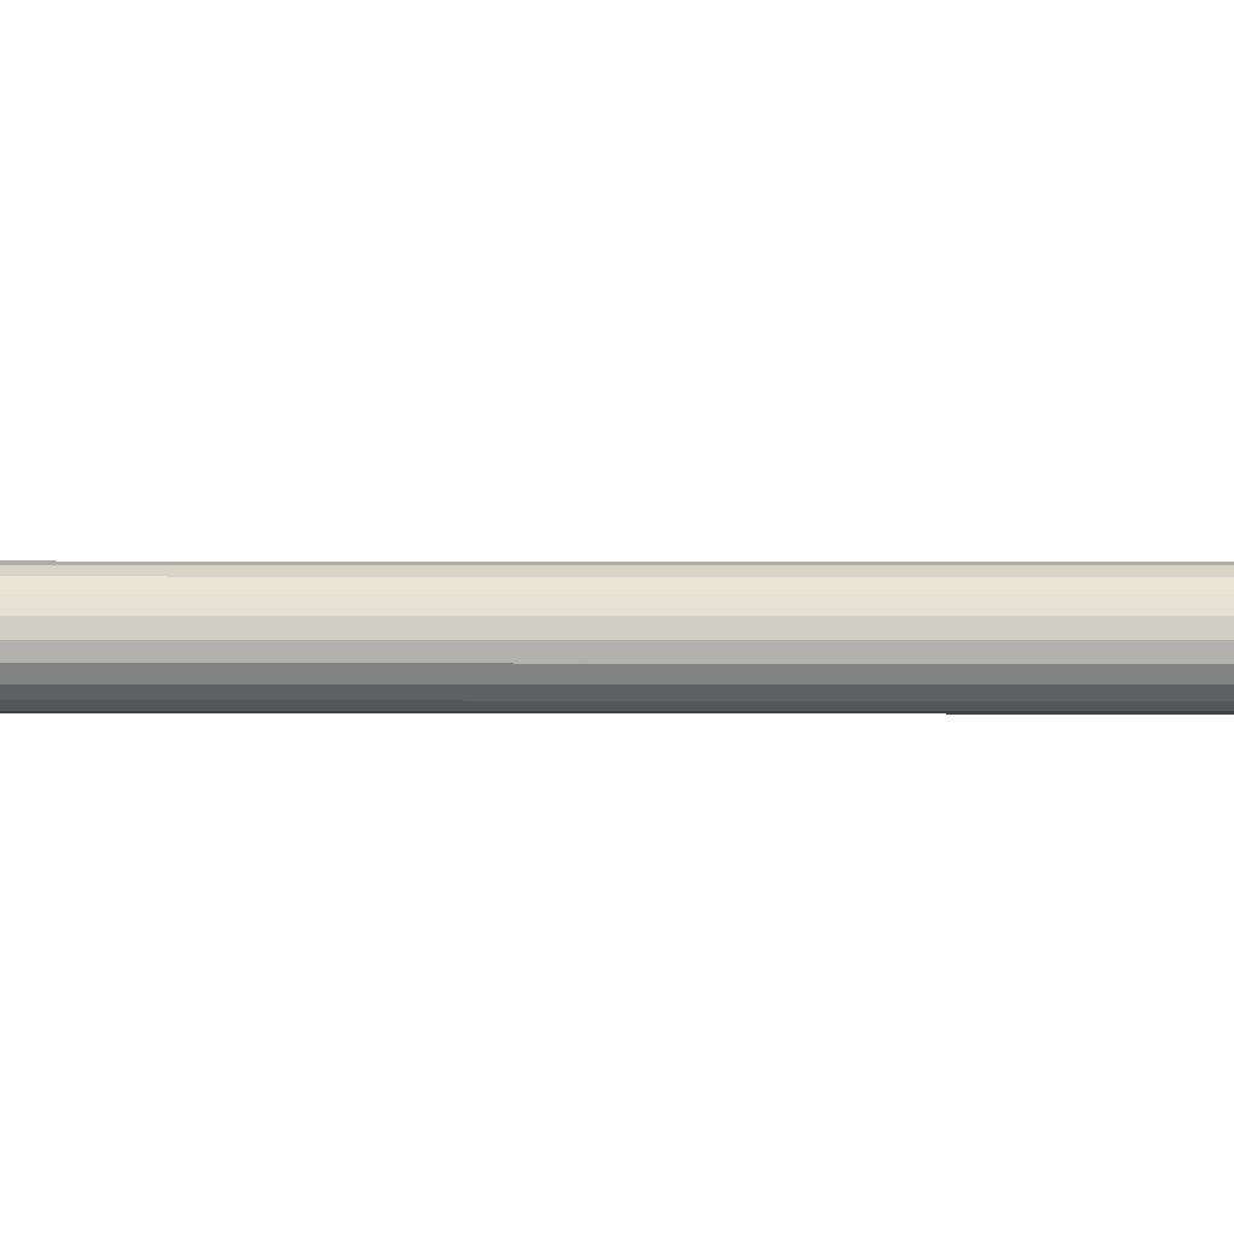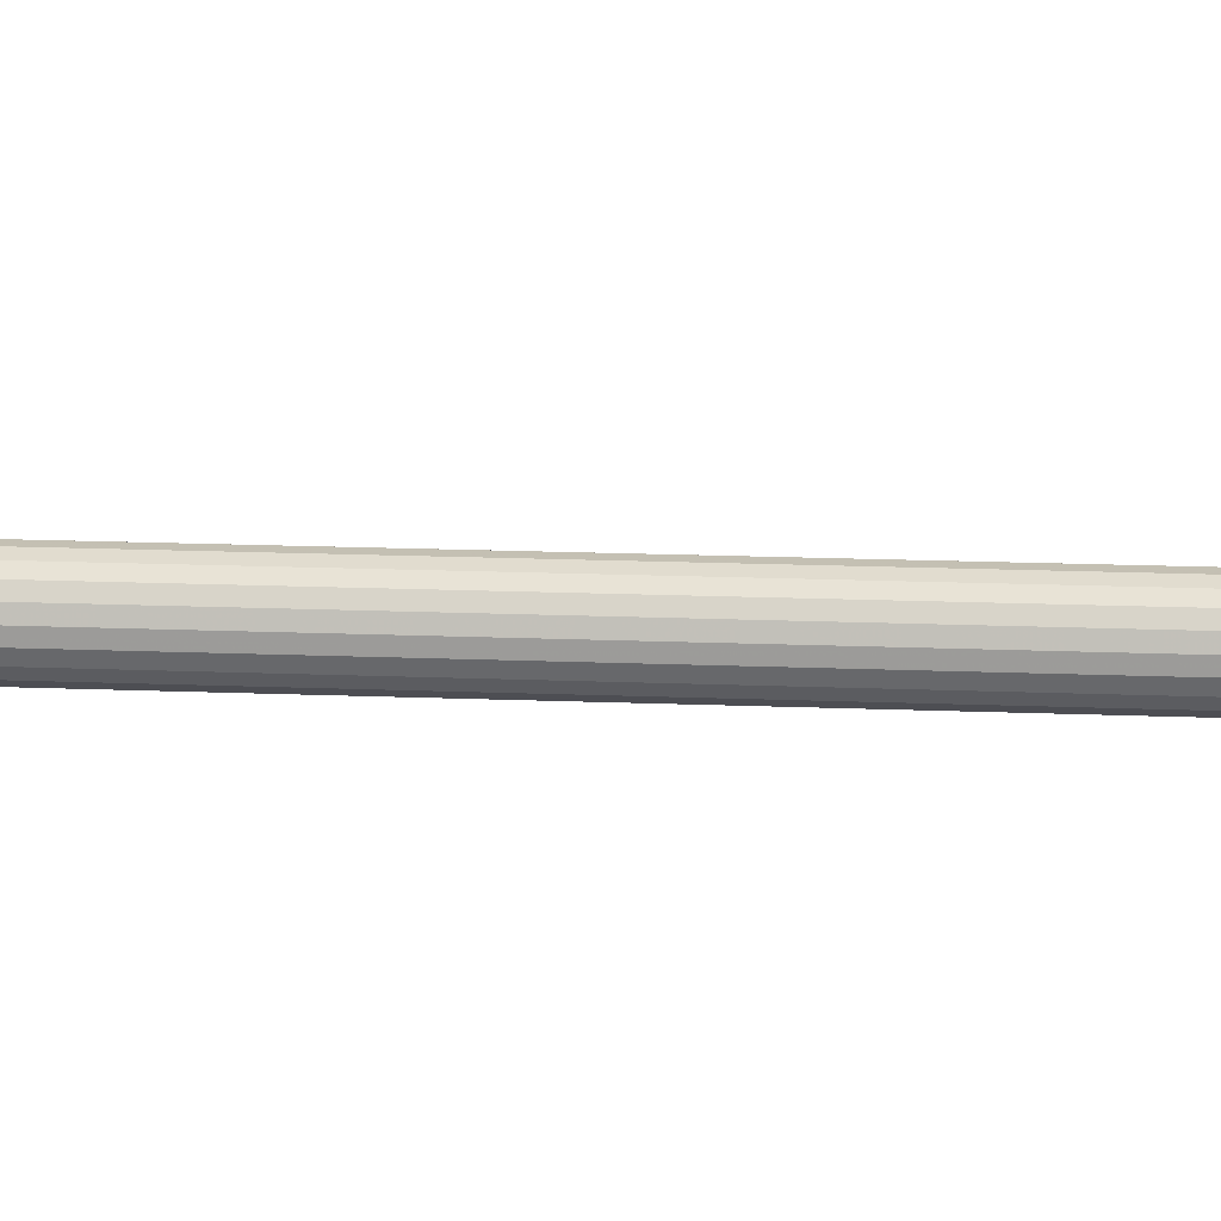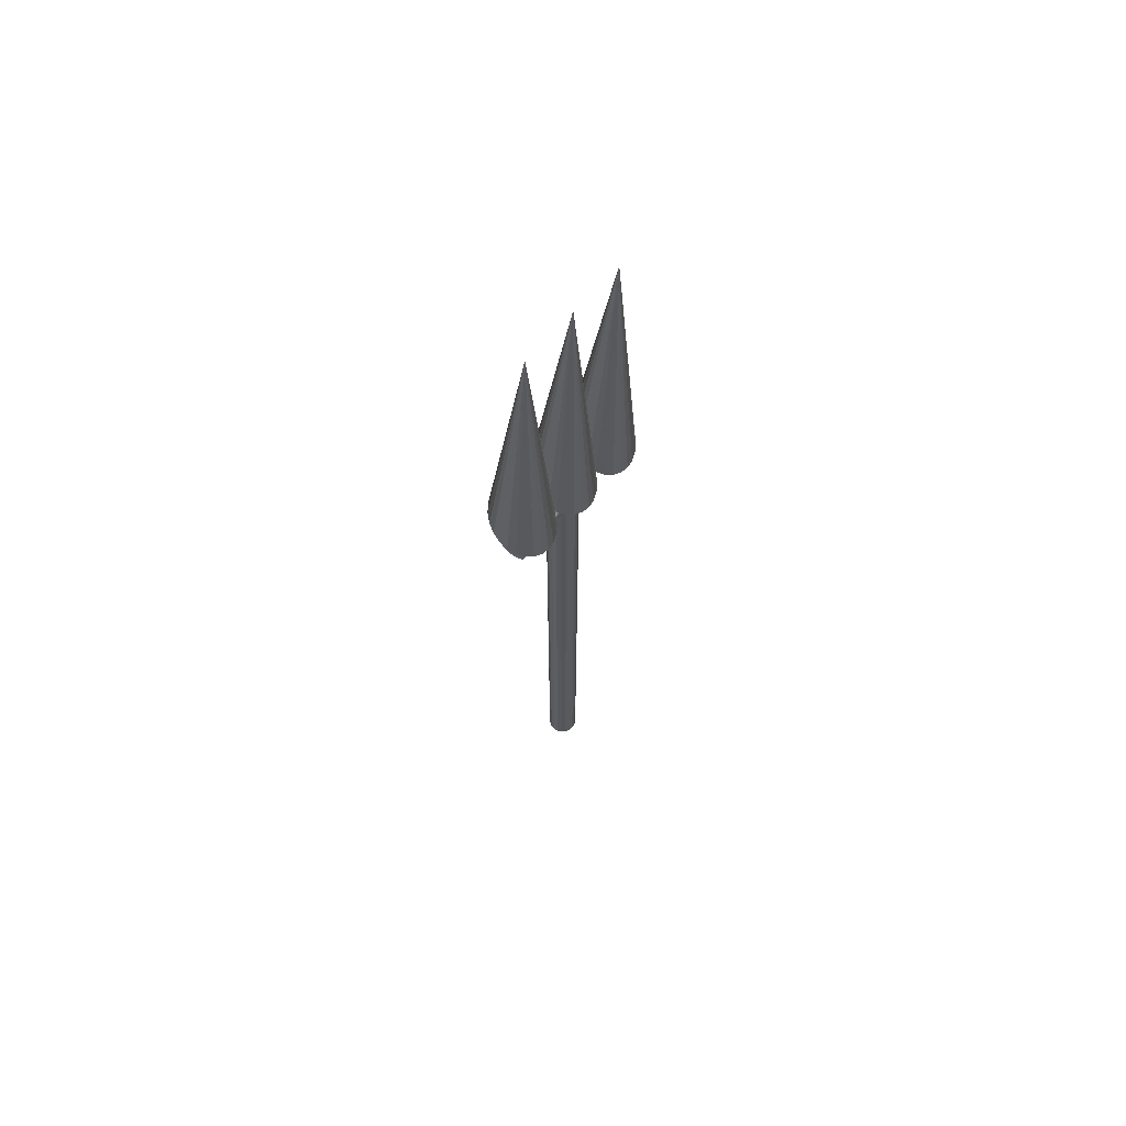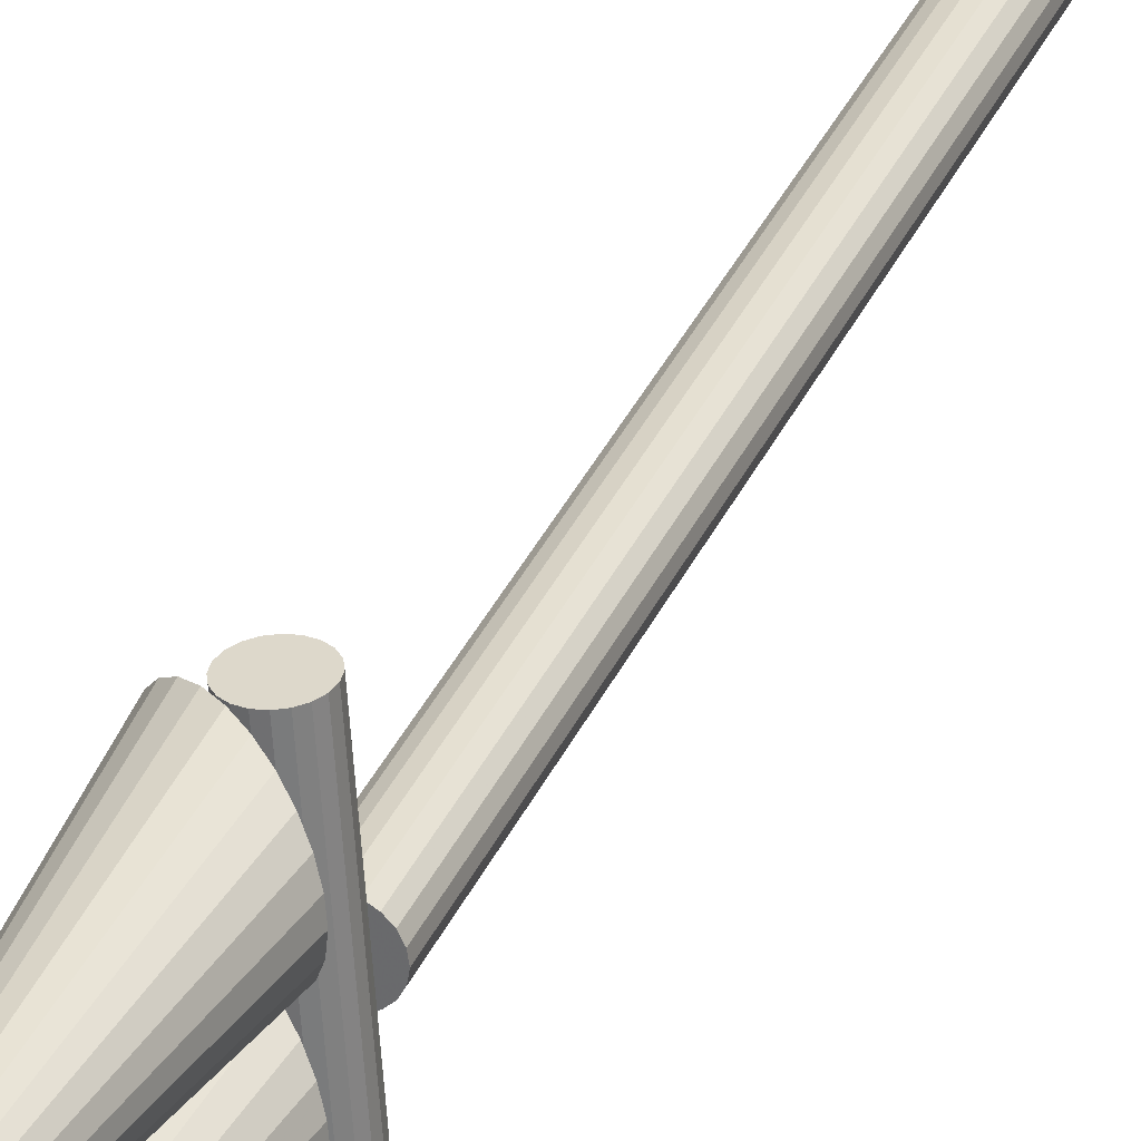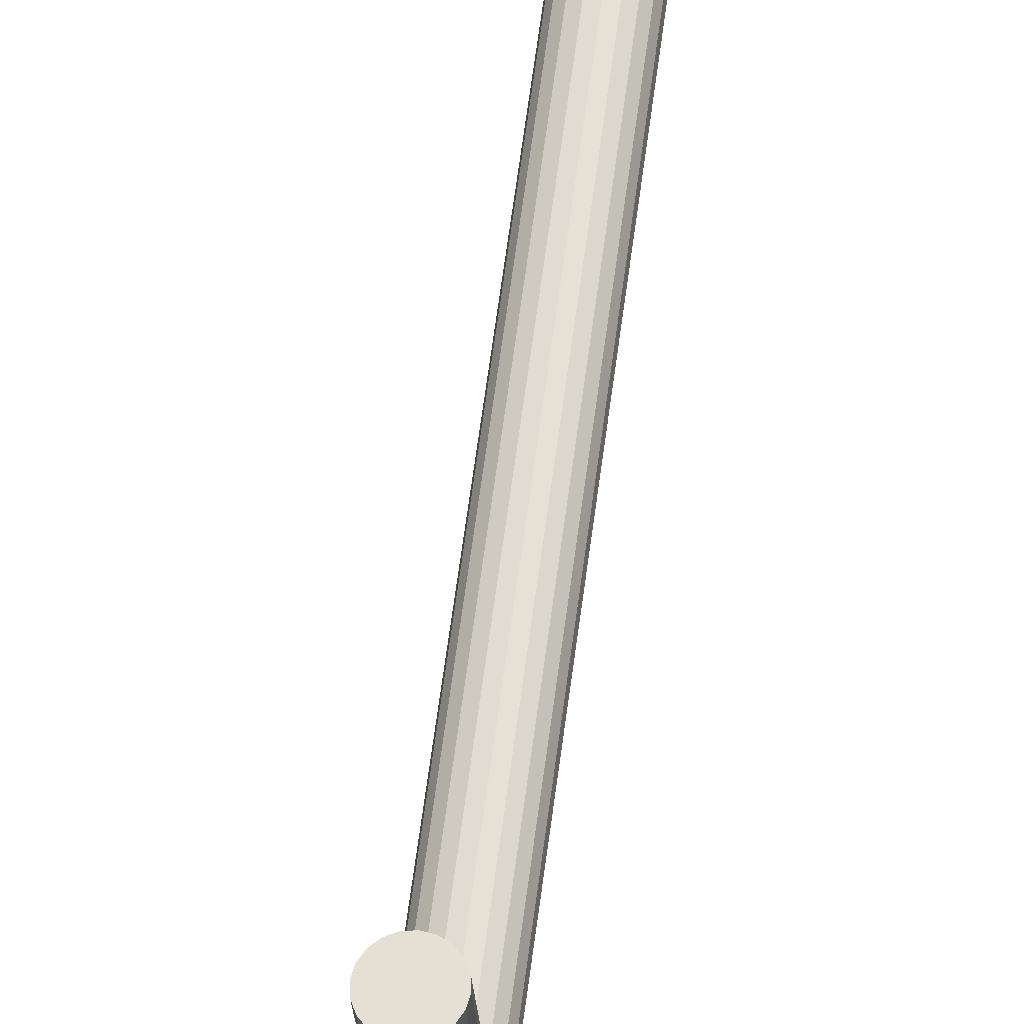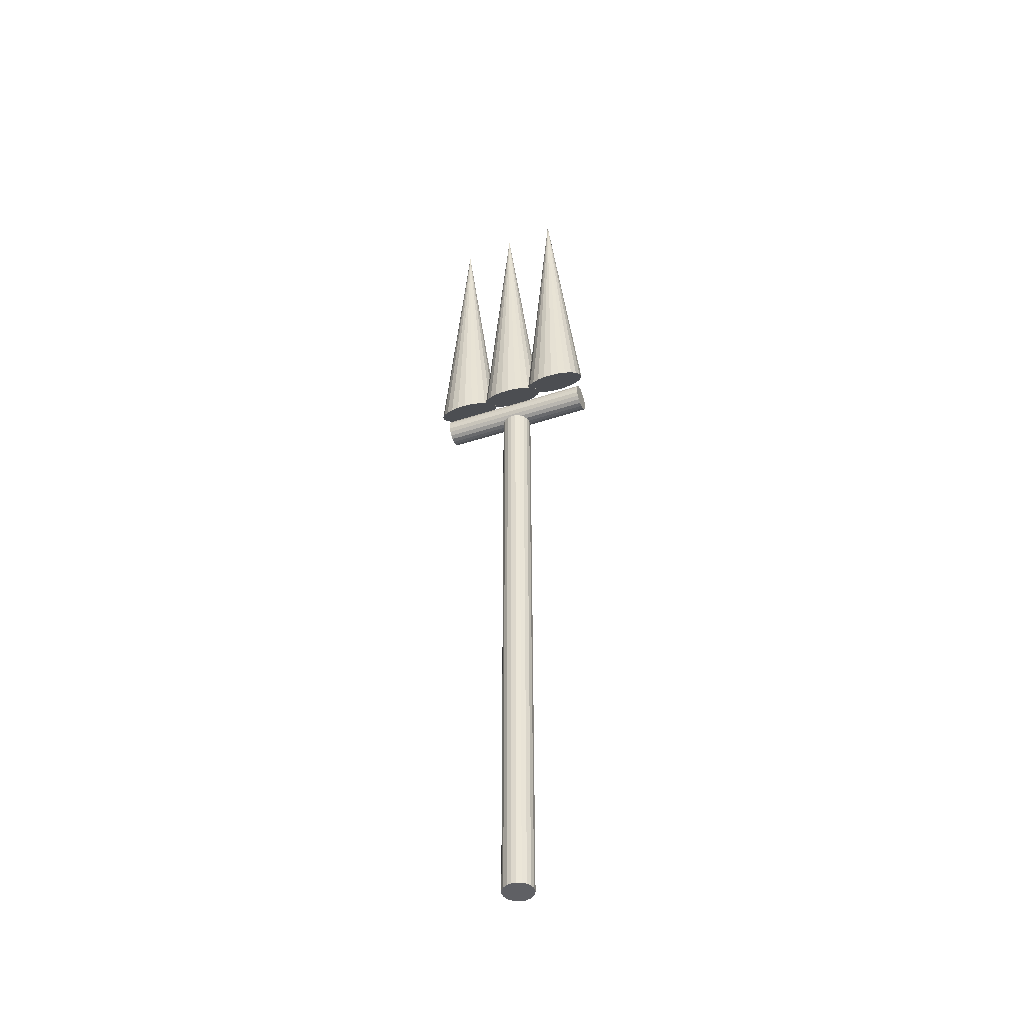
<metadata>
{"format":"obj","ext":"obj","renderer":"f3d","projection":"perspective","resolution":1024,"background":"white","views":[{"elev":1.6,"azim":-88.9,"up":"+Y"},{"elev":9.3,"azim":-81.6,"up":"+Y"},{"elev":65.6,"azim":-139.1,"up":"+Z"},{"elev":33.9,"azim":21.2,"up":"+Y"},{"elev":64.2,"azim":7.5,"up":"+Y"},{"elev":-44.7,"azim":-65.0,"up":"+Z"}]}
</metadata>
<code>
o obj_0
v -14.37 		-30.29 		207.3
v -14.24 		-12.88 		207.3
v -6.925 		-22.53 		212.8
v -6.925 		-22.53 		212.8
v -9.307 		-21.54 		211
v -3.857 		-9.136 		200
v -3.351 		-16.38 		200
v -7.464 		5.055 		307
v -3.17 		-18.97 		200
v -9.428 		-38.95 		211
v -7.497 		-12.88 		308
v -14.03 		-32.88 		207.5
v -13.04 		-35.29 		208.3
v -11.47 		-37.36 		209.4
v -11.47 		-23.22 		209.4
v -13.04 		-25.29 		208.3
v -14.03 		-27.7 		207.5
v 2.616 		-5.804 		219.9
v -13.91 		-15.46 		207.6
v -4.368 		-12.88 		214.7
v -12.92 		-17.88 		208.3
v -6.892 		-4.596 		212.8
v -9.274 		-3.605 		211
v -6.892 		-4.604 		212.7
v -0.992 		11.24 		205.9
v -3.874 		11.04 		208.8
v -2.623 		11.12 		208.1
v -1.63 		11.19 		207.1
v -11.35 		-19.95 		209.5
v -5.261 		10.94 		209
v -6.649 		10.84 		208.8
v -11.35 		-5.804 		209.5
v -12.92 		-7.875 		208.3
v -7.9 		10.75 		208.1
v -13.91 		-10.29 		207.6
v -0.772 		11.25 		204.5
v -0.992 		11.24 		203.1
v -2.623 		11.12 		200.9
v -1.63 		11.19 		201.9
v -3.874 		11.04 		200.2
v -5.261 		10.94 		204.5
v -5.261 		10.94 		200
v -7.9 		10.75 		200.9
v -6.649 		10.84 		200.2
v -8.893 		10.69 		201.9
v -9.531 		10.64 		203.1
v -9.75 		10.62 		204.5
v -9.531 		10.64 		205.9
v -8.893 		10.69 		207.1
v -4.336 		5.055 		214.6
v -6.934 		-3.9 		219.6
v -6.965 		-3.896 		219.5
v -4.662 		-3.902 		224.3
v -4.688 		-3.898 		224.2
v -6.547 		-4.642 		213.1
v -4.368 		-4.931 		214.7
v -4.339 		-4.935 		214.7
v -4.336 		-4.945 		214.6
v -2.19 		-3.905 		223.1
v -2.216 		-3.902 		223.1
v -2.191 		-4.647 		216.3
v -1.786 		-4.593 		216.6
v -1.779 		-4.604 		216.5
v 0.57 		-4.214 		218.4
v -0.1584 		-3.909 		217.8
v 0.603 		-3.605 		218.3
v 2.649 		-2.016 		219.8
v -9.307 		-4.214 		211
v -8.557 		-3.9 		211.6
v -6.982 		-21.57 		222.3
v -7.1 		-21.55 		221.9
v -4.771 		-21.59 		226.7
v -4.89 		-21.57 		226.6
v -6.529 		-22.58 		213.1
v -4.37 		-22.87 		214.8
v -4.368 		-22.88 		214.7
v -2.36 		-21.6 		225.4
v -2.496 		-21.59 		225.6
v -2.458 		-22.61 		216.2
v -1.816 		-22.53 		216.7
v -1.812 		-22.53 		216.6
v 0.449 		-21.63 		218.4
v 0.3876 		-21.6 		218.3
v 0.57 		-21.54 		218.4
v 2.616 		-19.95 		219.9
v -9.428 		-21.63 		211
v -9.248 		-21.55 		211.1
v -14.21 		5.055 		207.3
v -13.88 		2.467 		207.6
v -12.89 		0.055 		208.3
v -11.32 		-2.016 		209.4
v -11.32 		12.13 		209.4
v -12.89 		10.05 		208.3
v -13.88 		7.644 		207.6
v 5.172 		-15.46 		221.8
v 5.509 		-12.88 		222.1
v 5.172 		-10.29 		221.8
v 4.185 		-7.875 		221.1
v 1.893 		-39.19 		207.1
v 0.9 		-39.25 		208.1
v 2.75 		-39.12 		204.5
v 2.531 		-39.14 		205.9
v 1.893 		-39.19 		201.9
v 2.531 		-39.14 		203.1
v 0.9 		-39.25 		200.9
v 4.185 		-17.88 		221.1
v 4.218 		0.055 		221
v 5.205 		2.467 		221.7
v -6.008 		-39.74 		205.9
v -4.377 		-39.62 		208.1
v -5.37 		-39.69 		207.1
v 5.541 		5.055 		221.9
v 5.205 		7.644 		221.7
v -0.351 		-39.34 		208.8
v -1.739 		-39.44 		209
v 4.218 		10.05 		221
v -3.126 		-39.53 		208.8
v 2.649 		12.13 		219.8
v -1.739 		-39.44 		204.5
v 0.603 		13.72 		218.3
v -0.351 		-39.34 		200.2
v -1.739 		-39.44 		200
v -3.126 		-39.53 		200.2
v -1.779 		14.71 		216.5
v -4.336 		15.05 		214.6
v -4.377 		-39.62 		200.9
v -6.008 		-39.74 		203.1
v -5.37 		-39.69 		201.9
v -6.228 		-39.75 		204.5
v -4.489 		-40.29 		214.7
v -6.892 		14.71 		212.7
v -1.933 		-39.95 		216.6
v -9.274 		13.72 		211
v -7.045 		-39.95 		212.8
v -7.618 		-30.29 		308
v -7.755 		-15.54 		0
v -8 		-14 		0
v -7.755 		-12.46 		0
v -7.045 		-11.06 		0
v -5.939 		-9.955 		0
v -4.545 		-9.245 		0
v -3 		-9 		0
v -1.455 		-9.245 		0
v -0.061 		-9.955 		0
v 1.045 		-11.06 		0
v 1.755 		-12.46 		0
v 2 		-14 		0
v 1.755 		-15.54 		0
v -3 		-19 		0
v -4.545 		-18.75 		0
v -5.939 		-18.05 		0
v -7.045 		-16.94 		0
v 1.045 		-16.94 		0
v -0.061 		-18.05 		0
v -1.455 		-18.75 		0
v 1.755 		-15.54 		200
v 2 		-14 		200
v 1.755 		-12.46 		200
v 1.045 		-11.06 		200
v -0.061 		-9.955 		200
v -1.455 		-9.245 		200
v -3 		-9 		200
v -4.545 		-9.245 		200
v -5.939 		-9.955 		200
v -7.045 		-11.06 		200
v -7.755 		-12.46 		200
v -8 		-14 		200
v -7.755 		-15.54 		200
v -3 		-19 		200
v -1.455 		-18.75 		200
v -0.061 		-18.05 		200
v 1.045 		-16.94 		200
v -7.045 		-16.94 		200
v -5.939 		-18.05 		200
v -4.545 		-18.75 		200
v 2.495 		-23.22 		219.9
v -4.489 		-30.29 		214.7
v 0.449 		-38.95 		218.4
v 2.495 		-37.36 		219.9
v 5.388 		-30.29 		222.1
v 5.051 		-27.7 		221.8
v 4.064 		-25.29 		221.1
v 4.064 		-35.29 		221.1
v 5.051 		-32.88 		221.8
g group_0_16448250
f 7 9 44
f 7 6 121
f 92 93 8
f 93 94 8
f 8 90 91
f 122 44 9
f 96 97 11
f 33 35 11
f 11 21 29
f 154 172 171
f 72 78 11
f 151 175 174
f 19 21 11
f 173 152 174
f 151 174 152
f 169 9 149
f 19 11 2
f 20 21 19
f 20 4 5
f 20 81 76
f 86 177 15
f 32 33 11
f 146 158 147
f 158 146 145
f 2 11 35
f 141 6 142
f 138 166 165
f 138 137 166
f 8 88 89
f 8 89 90
f 8 94 88
f 66 8 59
f 27 41 26
f 41 28 25
f 36 37 41
f 39 38 41
f 38 40 41
f 37 39 41
f 25 36 41
f 27 28 41
f 41 40 42
f 30 26 41
f 44 43 41
f 34 31 41
f 162 161 142
f 42 44 41
f 30 41 31
f 42 6 44
f 43 45 41
f 41 46 47
f 41 48 49
f 49 34 41
f 154 171 155
f 47 48 41
f 45 46 41
f 111 34 49
f 50 90 89
f 50 58 24
f 50 66 63
f 50 108 107
f 50 112 108
f 50 63 58
f 50 24 23
f 121 9 7
f 88 50 89
f 50 93 92
f 50 94 93
f 121 6 42
f 50 113 112
f 50 118 116
f 88 94 50
f 109 111 48
f 49 48 111
f 50 125 124
f 102 101 36
f 50 133 131
f 102 36 25
f 50 131 125
f 50 124 120
f 50 120 118
f 50 116 113
f 54 51 11
f 52 11 51
f 69 68 52
f 52 51 8
f 54 11 53
f 60 53 11
f 51 54 8
f 53 8 54
f 57 56 58
f 24 58 55
f 64 11 18
f 64 20 65
f 11 59 60
f 62 65 20
f 57 61 20
f 53 60 8
f 59 8 60
f 63 61 58
f 61 63 62
f 57 58 61
f 11 64 59
f 65 59 64
f 63 66 65
f 65 62 63
f 65 66 59
f 8 66 67
f 67 66 50
f 11 52 68
f 32 11 68
f 32 68 20
f 69 20 68
f 69 22 20
f 22 69 24
f 69 52 23
f 8 23 52
f 24 69 23
f 56 55 58
f 55 22 24
f 110 31 34
f 99 28 100
f 27 100 28
f 99 102 28
f 6 7 44
f 45 43 128
f 126 128 43
f 37 104 39
f 103 105 39
f 20 76 4
f 20 5 29
f 20 85 84
f 20 84 81
f 20 29 21
f 19 2 20
f 20 98 97
f 20 18 98
f 61 62 20
f 20 55 56
f 20 33 32
f 2 35 20
f 20 35 33
f 22 55 20
f 56 57 20
f 20 64 18
f 87 86 71
f 5 11 29
f 70 11 71
f 73 135 72
f 71 135 70
f 73 72 11
f 70 73 11
f 75 74 76
f 78 135 77
f 75 79 177
f 78 77 11
f 75 76 79
f 80 79 81
f 81 79 76
f 82 177 83
f 77 82 83
f 81 84 83
f 11 77 84
f 83 84 77
f 80 81 83
f 85 11 84
f 11 85 106
f 86 87 177
f 87 3 177
f 3 87 4
f 5 4 87
f 87 71 5
f 71 11 5
f 76 74 4
f 4 74 3
f 23 8 91
f 117 115 30
f 121 42 40
f 128 46 45
f 47 129 48
f 50 23 91
f 50 91 90
f 47 46 127
f 47 127 129
f 38 39 105
f 105 40 38
f 96 11 95
f 121 122 9
f 97 98 11
f 98 18 11
f 96 95 20
f 20 97 96
f 95 11 106
f 25 28 102
f 106 85 20
f 106 20 95
f 101 37 36
f 101 104 37
f 108 8 107
f 103 39 104
f 108 112 8
f 105 121 40
f 119 102 99
f 163 6 141
f 140 139 165
f 113 8 112
f 114 115 119
f 113 116 8
f 119 115 117
f 114 100 27
f 107 8 67
f 27 26 114
f 34 111 110
f 50 107 67
f 165 139 138
f 117 31 110
f 117 30 31
f 26 30 115
f 115 114 26
f 119 99 100
f 119 100 114
f 8 116 118
f 175 150 9
f 119 101 102
f 119 103 104
f 172 153 148
f 119 121 105
f 119 105 103
f 119 104 101
f 122 121 119
f 119 126 123
f 119 127 128
f 163 141 140
f 119 109 129
f 119 110 111
f 8 118 120
f 117 110 119
f 119 111 109
f 119 129 127
f 131 8 125
f 119 128 126
f 123 122 119
f 8 120 124
f 44 122 123
f 124 125 8
f 168 136 152
f 43 44 123
f 131 133 8
f 133 92 8
f 43 123 126
f 133 50 92
f 135 1 12
f 127 46 128
f 12 13 135
f 13 14 135
f 129 109 48
f 137 138 136
f 136 138 139
f 136 139 140
f 136 140 141
f 136 141 142
f 136 142 143
f 136 143 144
f 136 144 145
f 136 145 146
f 136 146 147
f 136 147 148
f 136 148 153
f 152 153 151
f 150 151 153
f 136 153 152
f 149 150 153
f 154 155 153
f 149 153 155
f 161 143 142
f 144 160 145
f 86 15 135
f 15 16 135
f 16 17 135
f 175 151 150
f 17 1 135
f 149 9 150
f 152 173 168
f 149 155 169
f 169 155 170
f 171 170 155
f 132 135 130
f 135 132 178
f 148 156 172
f 147 157 148
f 156 148 157
f 158 157 147
f 159 158 145
f 159 145 160
f 144 161 160
f 162 142 6
f 163 140 164
f 82 77 135
f 140 165 164
f 78 72 135
f 166 137 167
f 73 70 135
f 167 137 168
f 71 86 135
f 161 144 143
f 176 82 135
f 79 80 177
f 177 74 75
f 177 16 15
f 74 177 3
f 177 82 176
f 177 181 180
f 177 176 182
f 1 177 12
f 180 184 177
f 132 130 177
f 177 178 132
f 177 14 13
f 177 10 14
f 177 13 12
f 177 184 183
f 182 181 177
f 177 183 179
f 80 83 177
f 168 137 136
f 10 135 14
f 10 134 135
f 135 134 130
f 135 178 179
f 134 177 130
f 177 179 178
f 177 17 16
f 177 1 17
f 172 154 153
f 10 177 134
f 158 7 157
f 159 7 158
f 160 7 159
f 165 7 164
f 166 7 165
f 167 7 166
f 168 7 167
f 6 163 7
f 163 164 7
f 6 7 162
f 161 162 7
f 156 157 7
f 175 7 174
f 173 174 7
f 168 173 7
f 7 175 9
f 161 7 160
f 172 156 7
f 171 172 7
f 170 171 7
f 9 169 7
f 169 170 7
f 135 184 180
f 135 180 181
f 181 182 135
f 135 182 176
f 183 135 179
f 135 183 184

</code>
